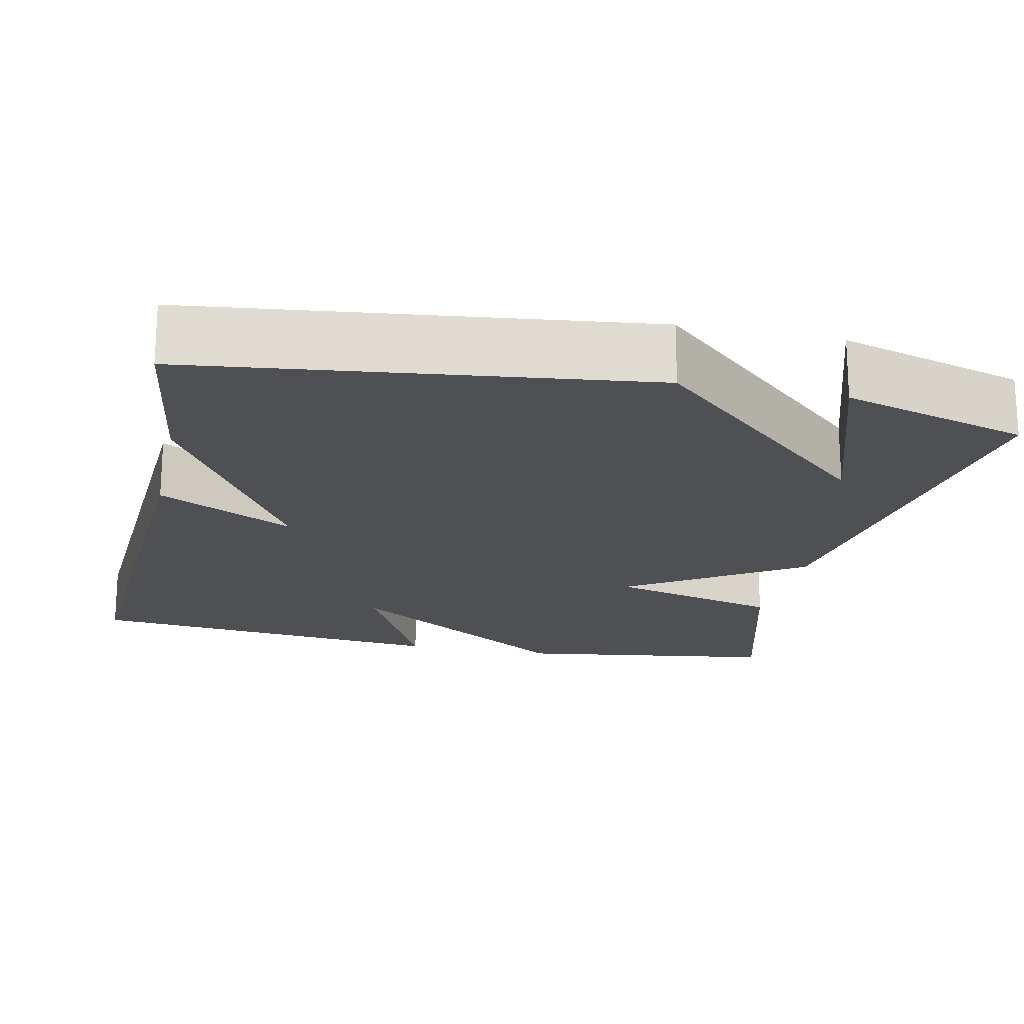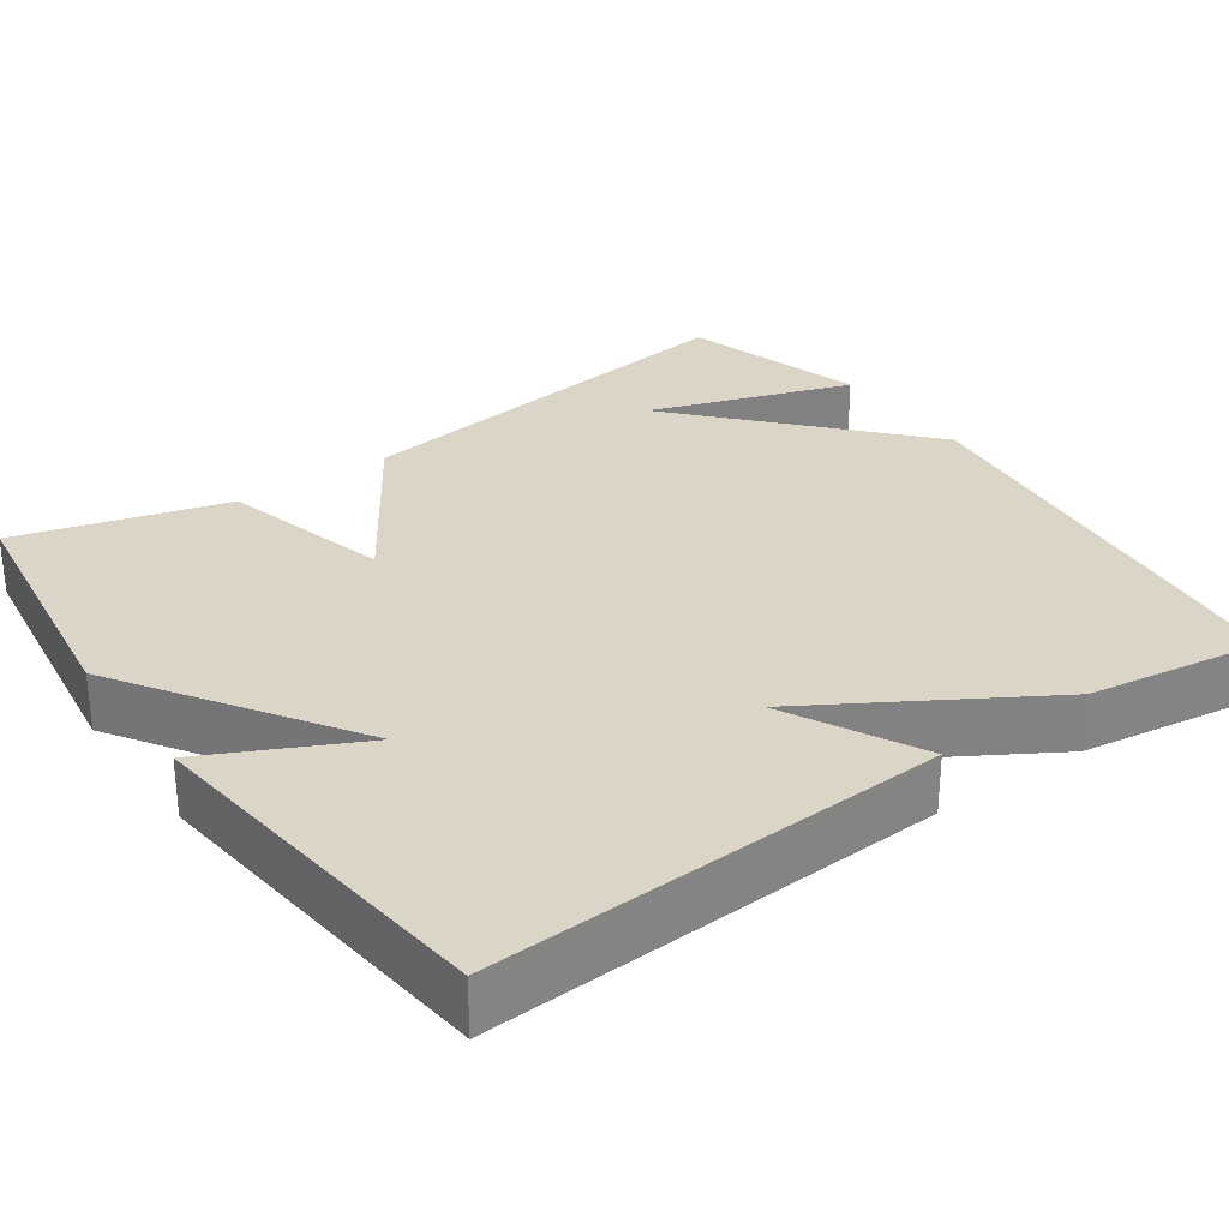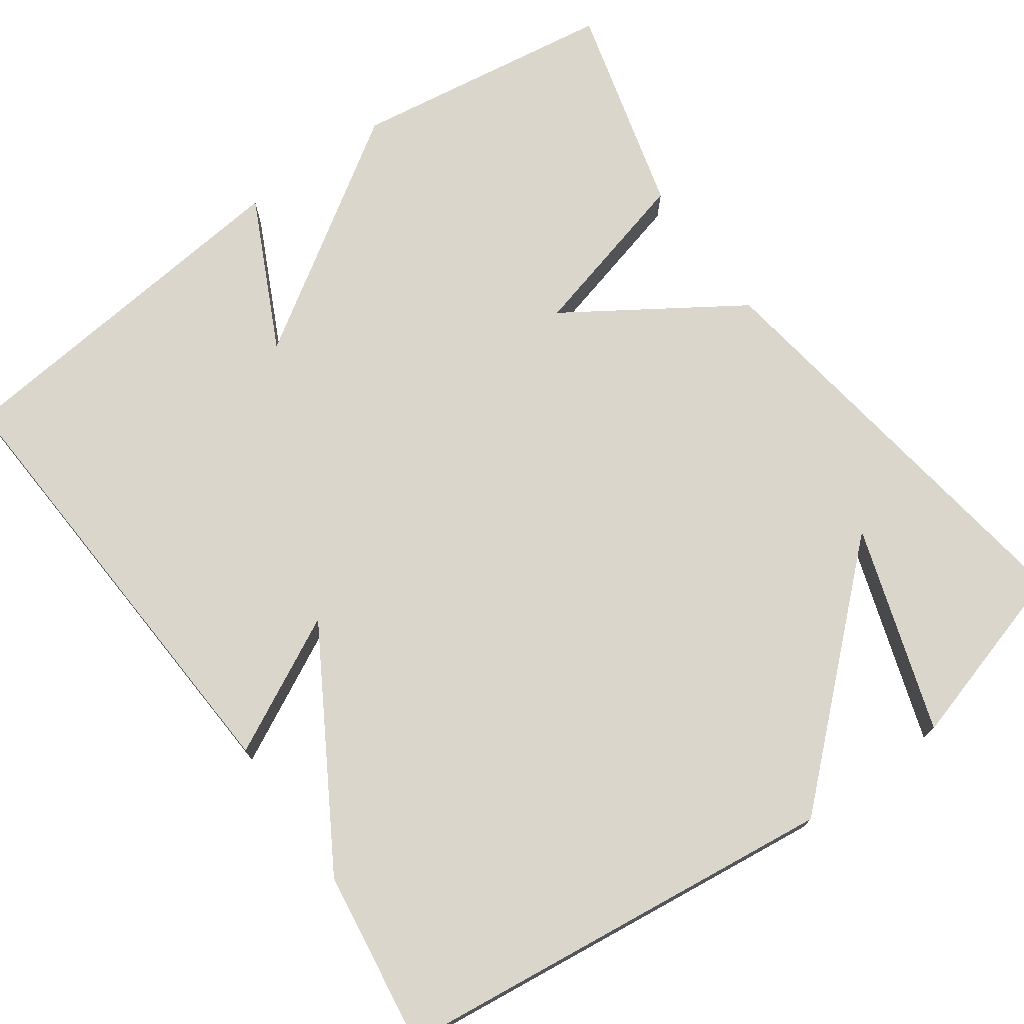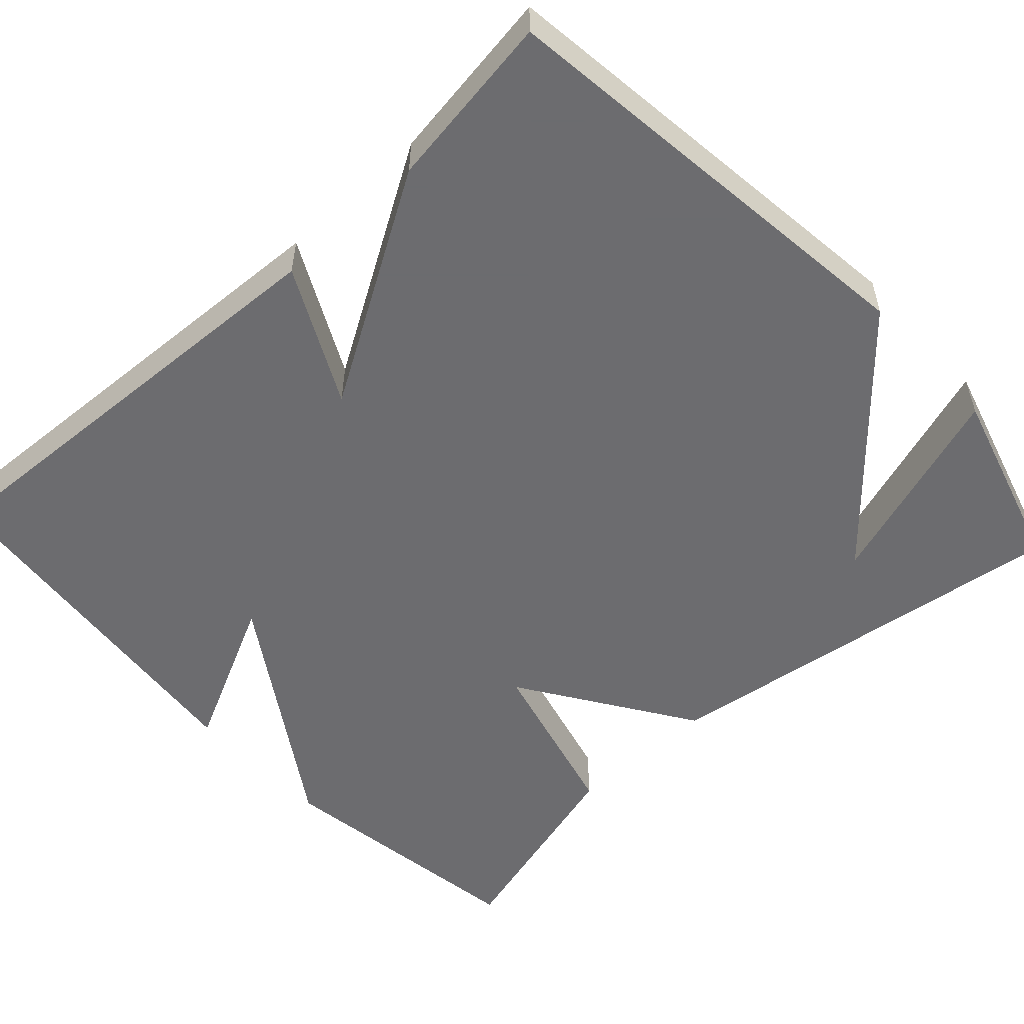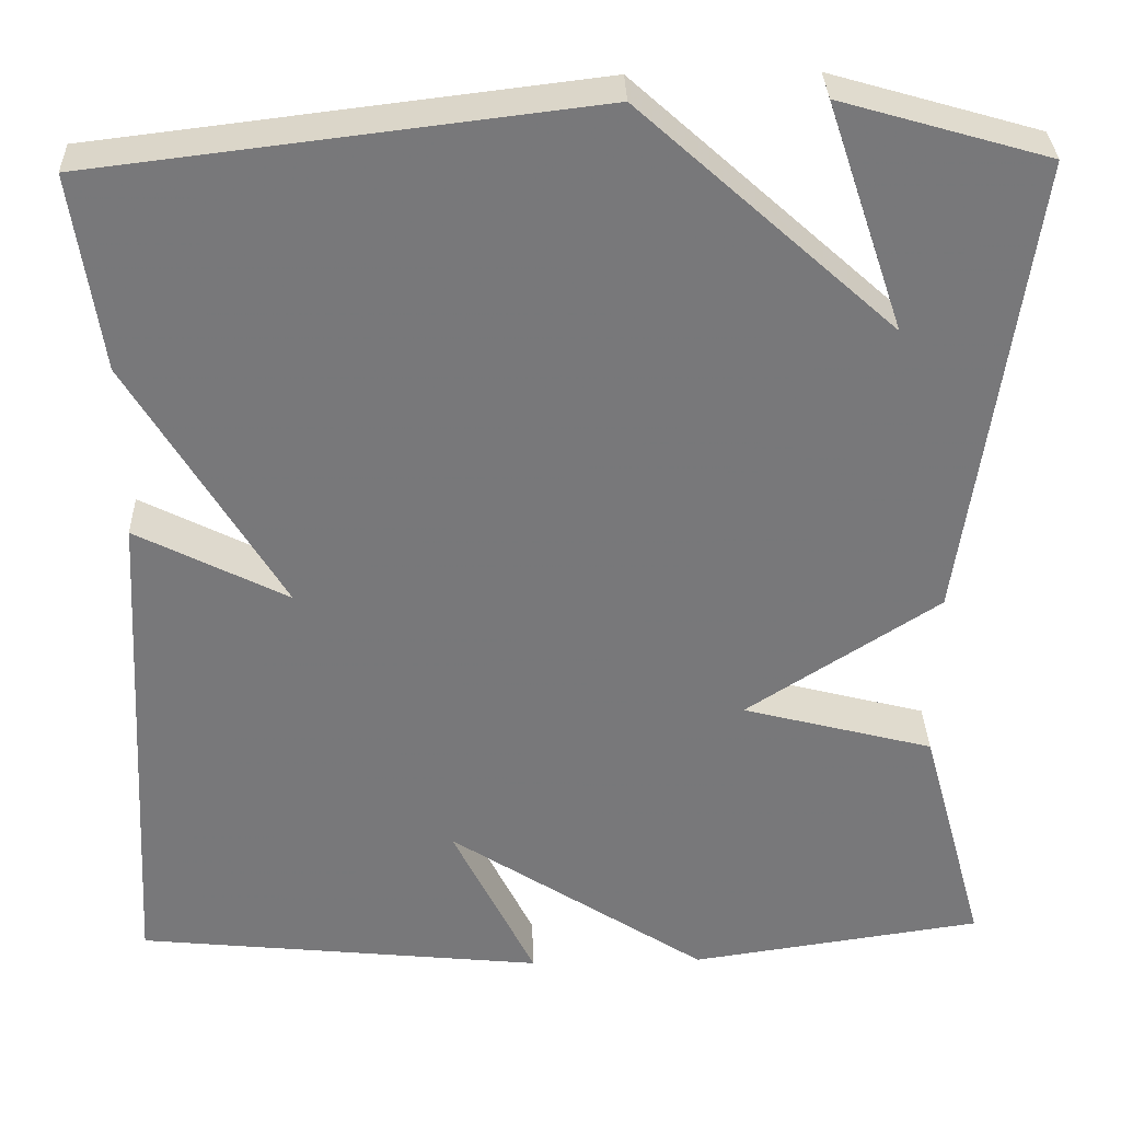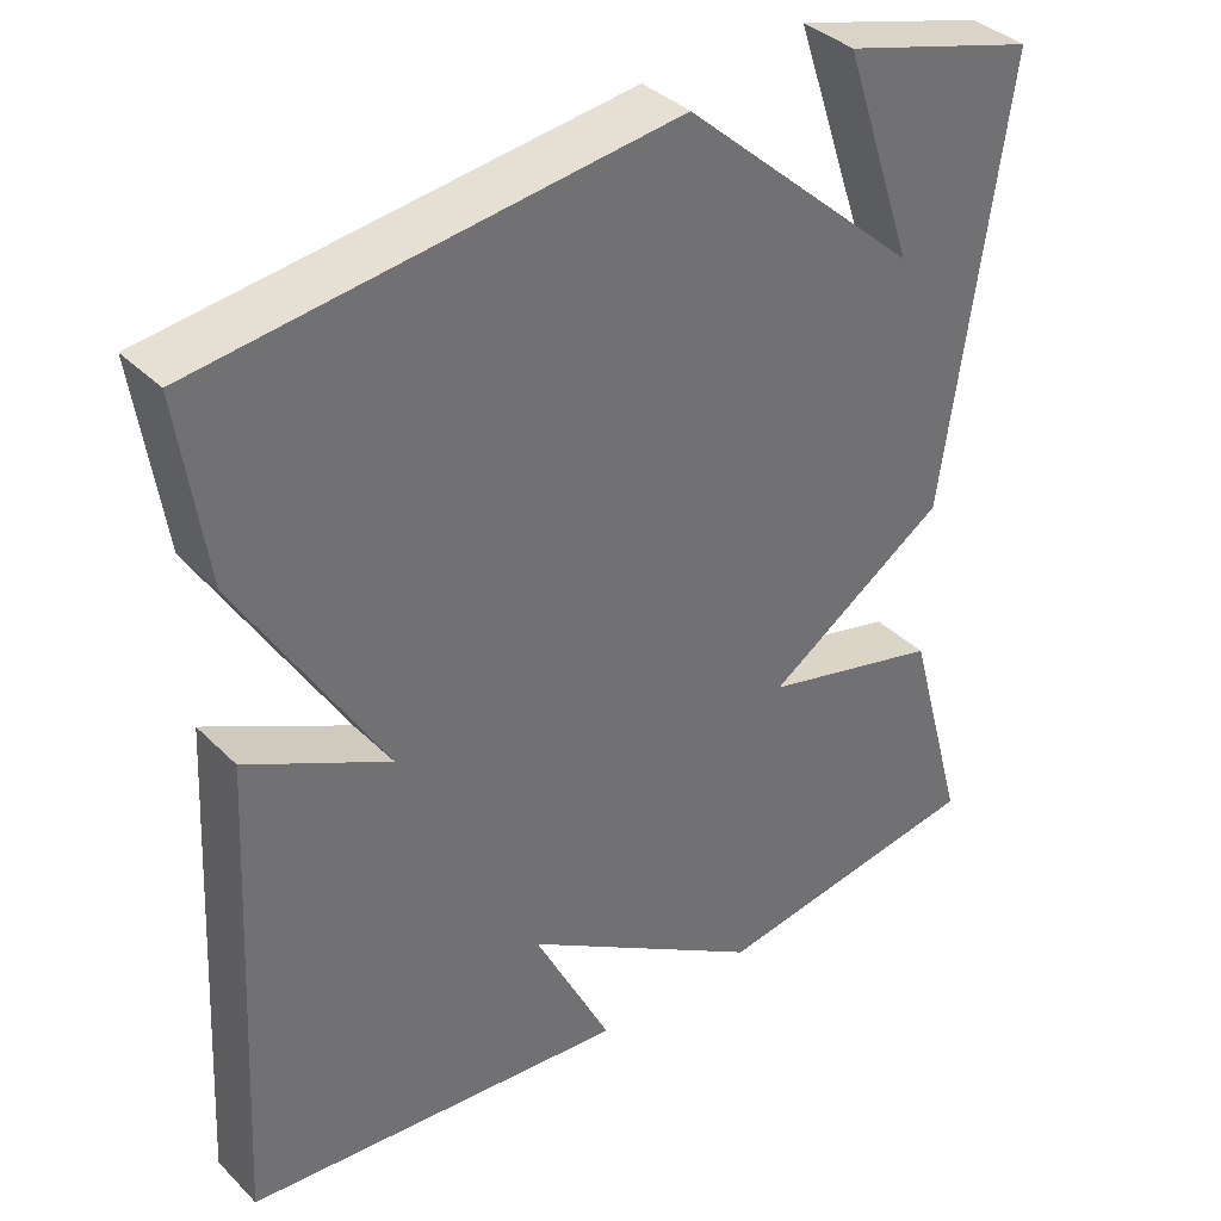
<metadata>
{"format":"obj","ext":"obj","renderer":"f3d","projection":"perspective","resolution":1024,"background":"white","views":[{"elev":-19.2,"azim":-12.2,"up":"+Y"},{"elev":29.5,"azim":-125.2,"up":"+Y"},{"elev":73.7,"azim":-35.7,"up":"+Y"},{"elev":-53.8,"azim":-47.2,"up":"+Y"},{"elev":32.7,"azim":-1.8,"up":"+Z"},{"elev":37.4,"azim":-38.9,"up":"+Z"}]}
</metadata>
<code>
v -0.5 0.07 0.5
v 0.065 0.07 0.568
v 0.352 0.07 0.309
v 0.265 0.07 0.568
v 0.5 0.07 0.5
v 0.426 0.07 -0.032
v 0.208 0.07 -0.175
v 0.426 0.07 -0.232
v 0.5 0.07 -0.5
v 0.166 0.07 -0.549
v -0.128 0.07 -0.357
v -0.034 0.07 -0.549
v -0.5 0.07 -0.5
v -0.468 0.07 0.077
v -0.296 0.07 -0.011
v -0.468 0.07 0.277
v -0.5 0 0.5
v 0.065 0 0.568
v 0.352 0 0.309
v 0.265 0 0.568
v 0.5 0 0.5
v 0.426 0 -0.032
v 0.208 0 -0.175
v 0.426 0 -0.232
v 0.5 0 -0.5
v 0.166 0 -0.549
v -0.128 0 -0.357
v -0.034 0 -0.549
v -0.5 0 -0.5
v -0.468 0 0.077
v -0.296 0 -0.011
v -0.468 0 0.277
f 1 2 3
f 16 1 3
f 15 16 3
f 13 14 15
f 13 15 3
f 11 12 13
f 11 13 3
f 9 10 11
f 8 9 11
f 7 8 11
f 7 11 3
f 6 7 3
f 5 6 3
f 3 4 5
f 19 18 17
f 19 17 32
f 19 32 31
f 31 30 29
f 19 31 29
f 29 28 27
f 19 29 27
f 27 26 25
f 27 25 24
f 27 24 23
f 19 27 23
f 19 23 22
f 19 22 21
f 21 20 19
f 1 17 18 2
f 2 18 19 3
f 3 19 20 4
f 4 20 21 5
f 5 21 22 6
f 6 22 23 7
f 7 23 24 8
f 8 24 25 9
f 9 25 26 10
f 10 26 27 11
f 11 27 28 12
f 12 28 29 13
f 13 29 30 14
f 14 30 31 15
f 15 31 32 16
f 16 32 17 1

</code>
